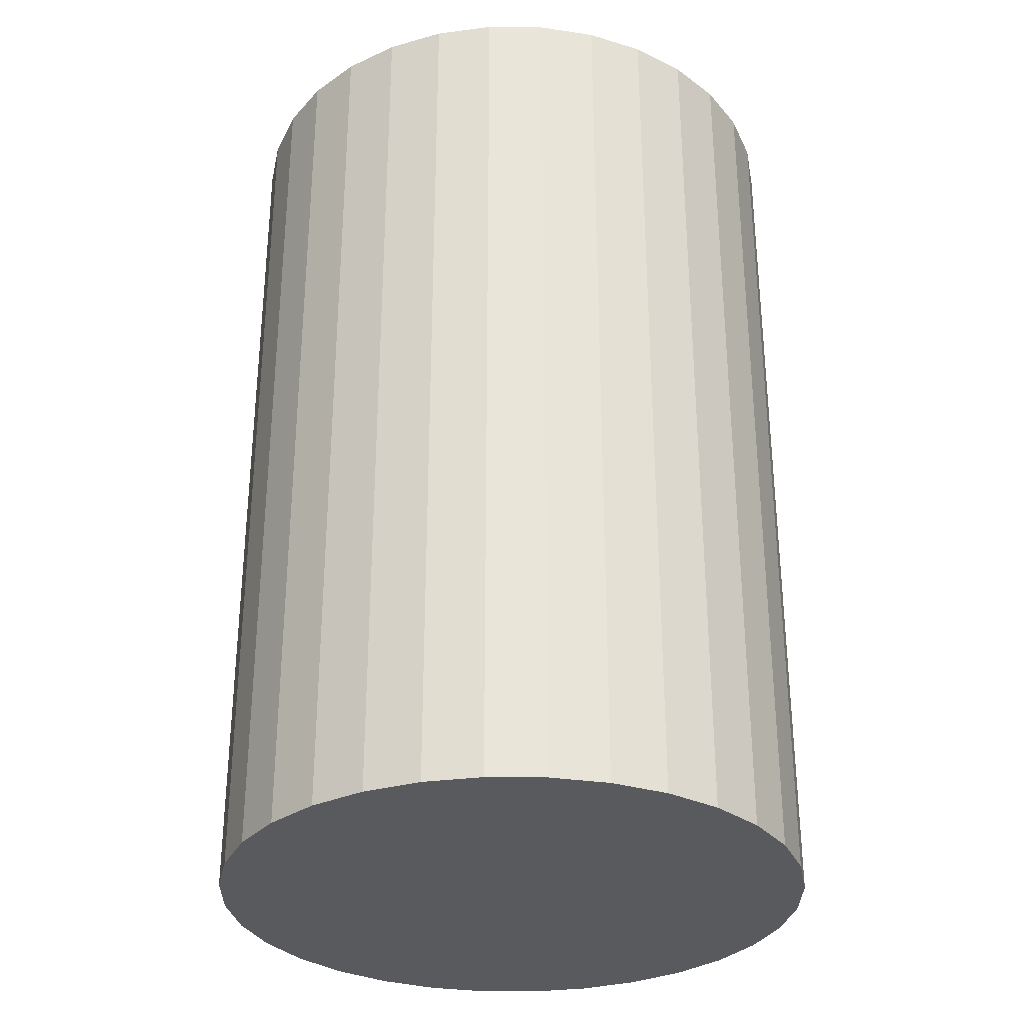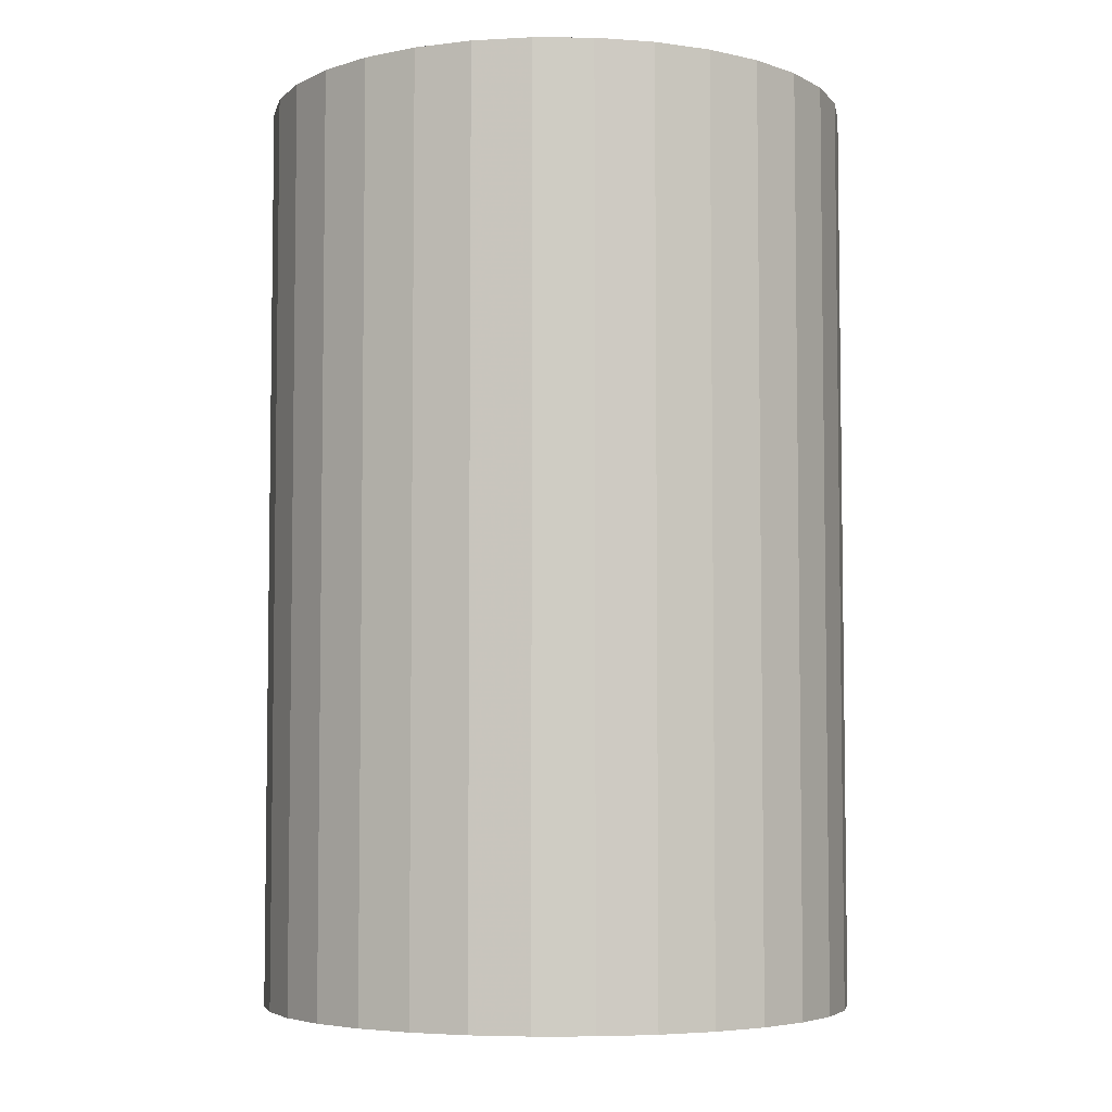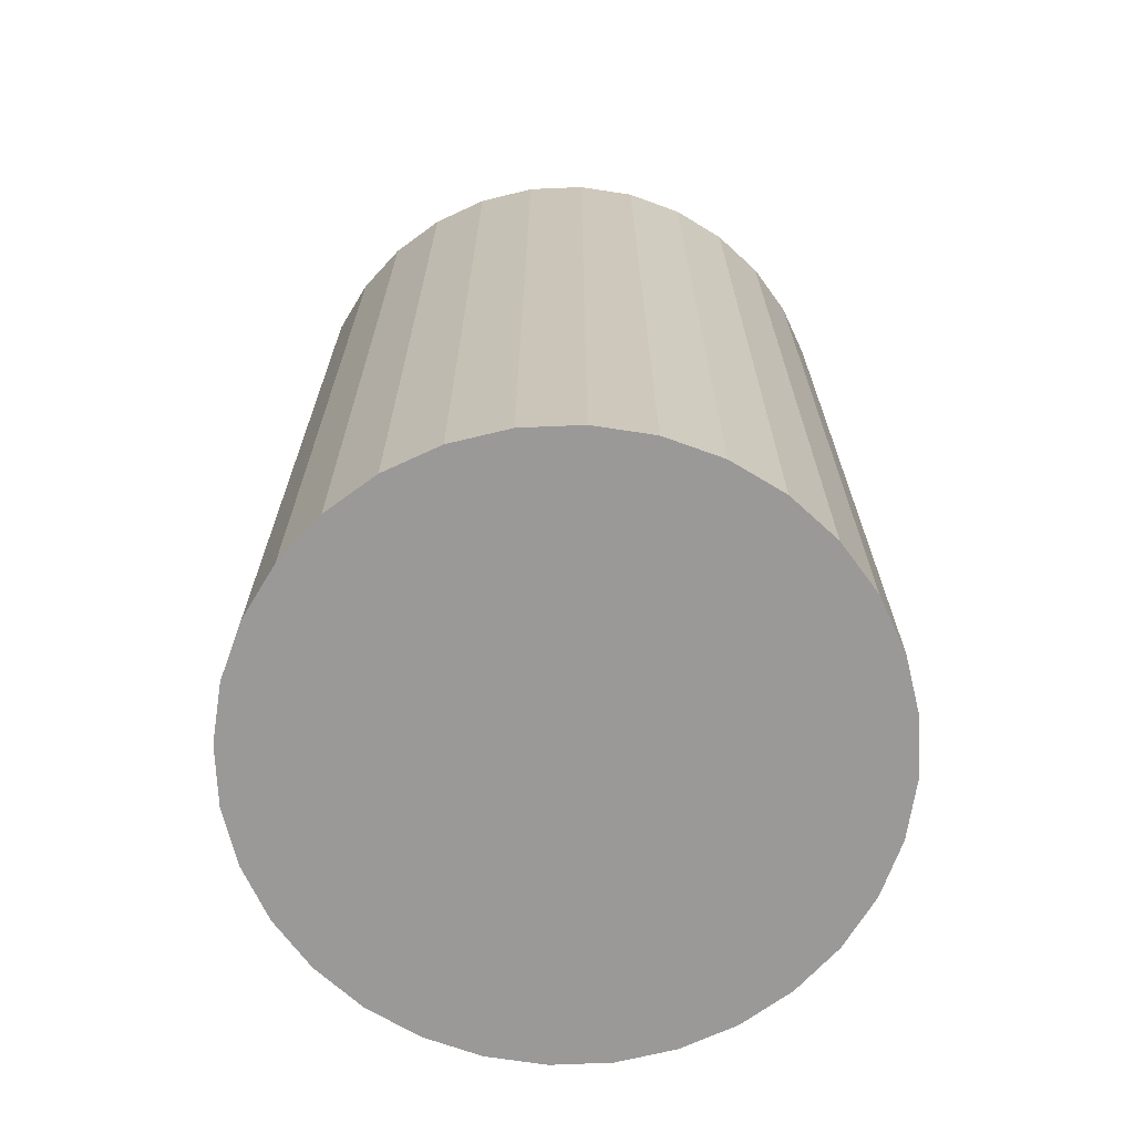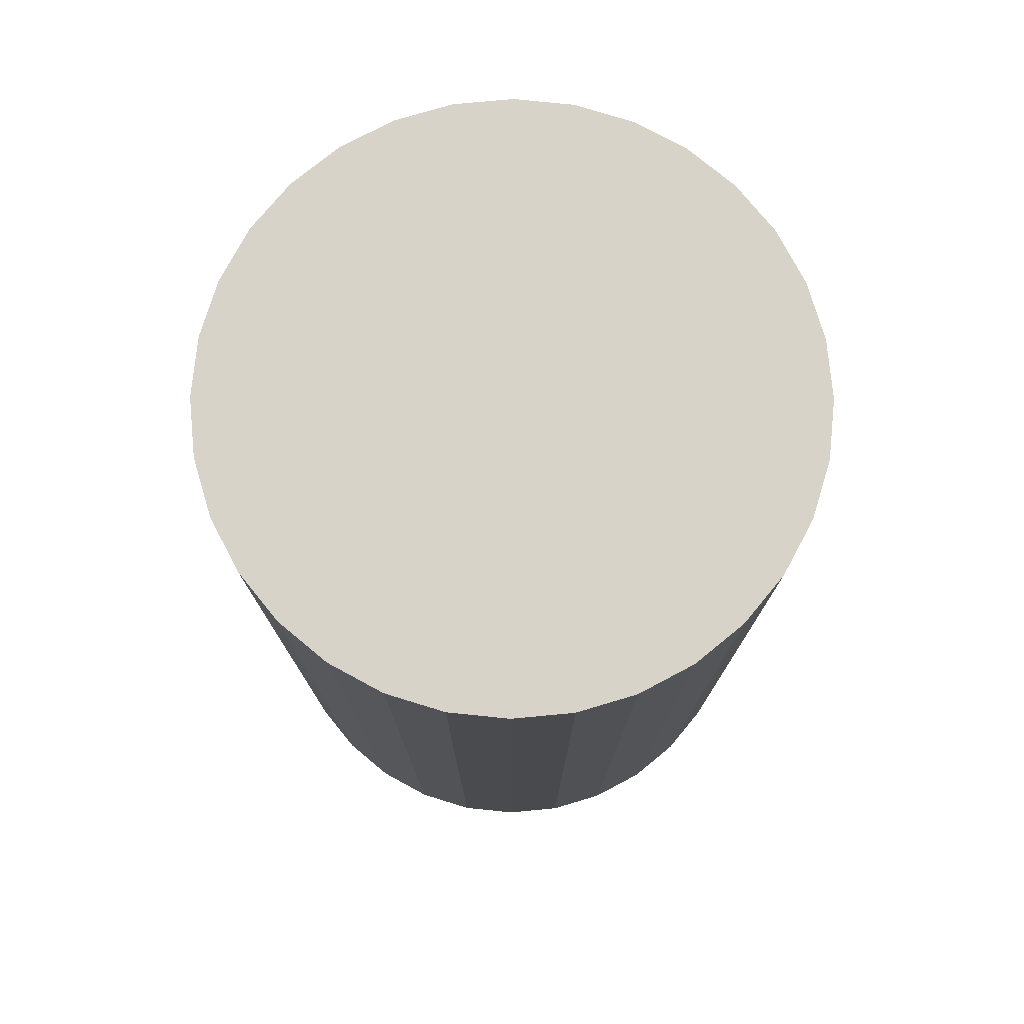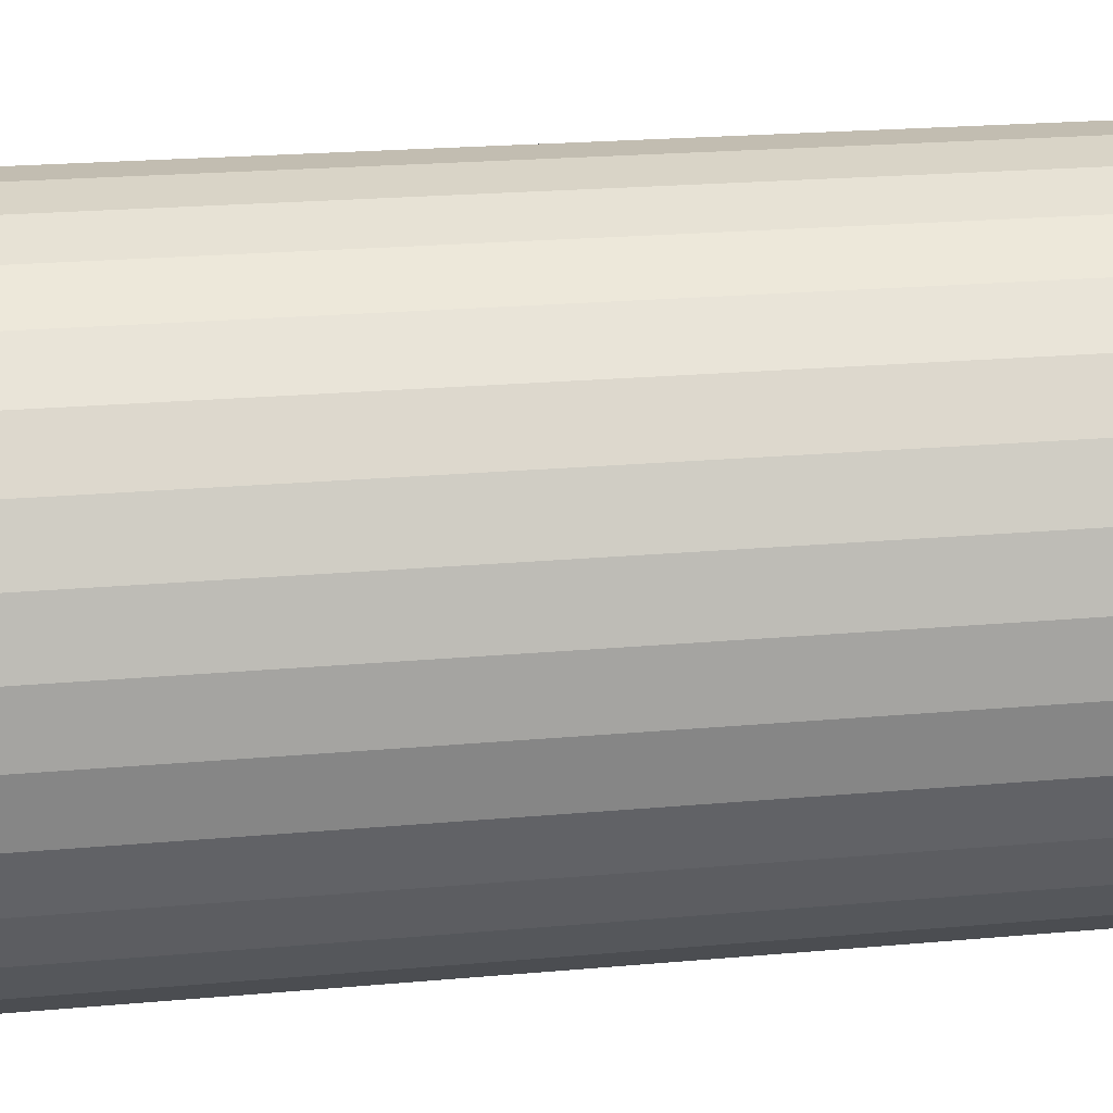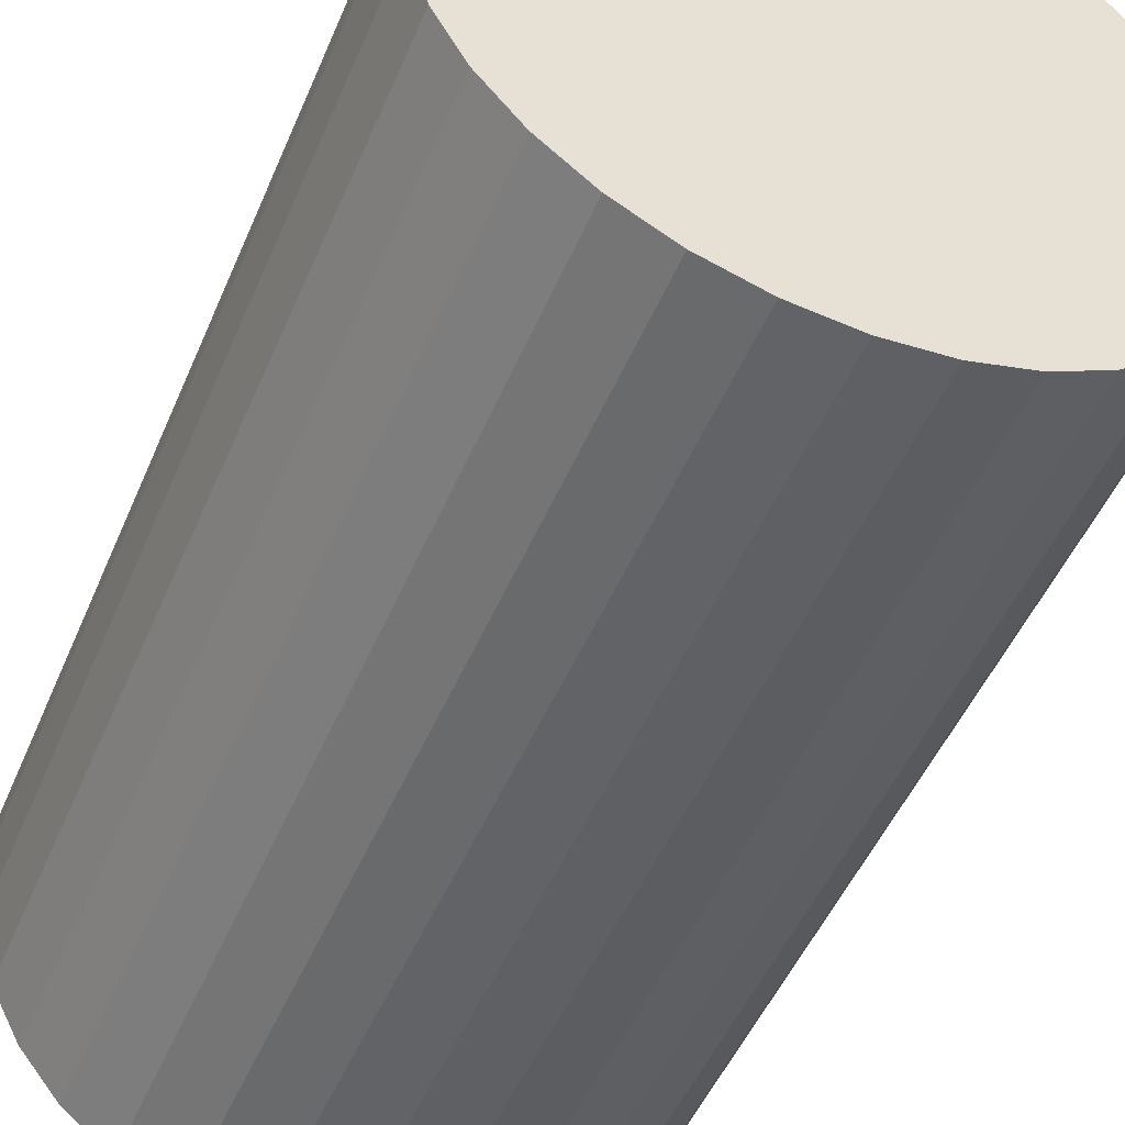
<metadata>
{"format":"obj","ext":"obj","renderer":"f3d","projection":"perspective","resolution":1024,"background":"white","views":[{"elev":-31.3,"azim":162.4,"up":"+Z"},{"elev":-5.1,"azim":-63.2,"up":"+Z"},{"elev":-69.1,"azim":-59.4,"up":"+Z"},{"elev":76.8,"azim":169.0,"up":"+Z"},{"elev":22.7,"azim":81.3,"up":"+Y"},{"elev":-49.3,"azim":-22.4,"up":"+Y"}]}
</metadata>
<code>
v 0 0 -0.03795
v 0.02452 0 -0.03795
v 0.02452 0 0.03795
v 0 0 0.03795
v 0.02405 0.004784 -0.03795
v 0.02405 0.004784 0.03795
v 0.02266 0.009384 -0.03795
v 0.02266 0.009384 0.03795
v 0.02039 0.01362 -0.03795
v 0.02039 0.01362 0.03795
v 0.01734 0.01734 -0.03795
v 0.01734 0.01734 0.03795
v 0.01362 0.02039 -0.03795
v 0.01362 0.02039 0.03795
v 0.009384 0.02266 -0.03795
v 0.009384 0.02266 0.03795
v 0.004784 0.02405 -0.03795
v 0.004784 0.02405 0.03795
v 0 0.02452 -0.03795
v 0 0.02452 0.03795
v -0.004784 0.02405 -0.03795
v -0.004784 0.02405 0.03795
v -0.009384 0.02266 -0.03795
v -0.009384 0.02266 0.03795
v -0.01362 0.02039 -0.03795
v -0.01362 0.02039 0.03795
v -0.01734 0.01734 -0.03795
v -0.01734 0.01734 0.03795
v -0.02039 0.01362 -0.03795
v -0.02039 0.01362 0.03795
v -0.02266 0.009384 -0.03795
v -0.02266 0.009384 0.03795
v -0.02405 0.004784 -0.03795
v -0.02405 0.004784 0.03795
v -0.02452 0 -0.03795
v -0.02452 0 0.03795
v -0.02405 -0.004784 -0.03795
v -0.02405 -0.004784 0.03795
v -0.02266 -0.009384 -0.03795
v -0.02266 -0.009384 0.03795
v -0.02039 -0.01362 -0.03795
v -0.02039 -0.01362 0.03795
v -0.01734 -0.01734 -0.03795
v -0.01734 -0.01734 0.03795
v -0.01362 -0.02039 -0.03795
v -0.01362 -0.02039 0.03795
v -0.009384 -0.02266 -0.03795
v -0.009384 -0.02266 0.03795
v -0.004784 -0.02405 -0.03795
v -0.004784 -0.02405 0.03795
v -0 -0.02452 -0.03795
v -0 -0.02452 0.03795
v 0.004784 -0.02405 -0.03795
v 0.004784 -0.02405 0.03795
v 0.009384 -0.02266 -0.03795
v 0.009384 -0.02266 0.03795
v 0.01362 -0.02039 -0.03795
v 0.01362 -0.02039 0.03795
v 0.01734 -0.01734 -0.03795
v 0.01734 -0.01734 0.03795
v 0.02039 -0.01362 -0.03795
v 0.02039 -0.01362 0.03795
v 0.02266 -0.009384 -0.03795
v 0.02266 -0.009384 0.03795
v 0.02405 -0.004784 -0.03795
v 0.02405 -0.004784 0.03795
f 2 1 5
f 2 5 3
f 3 5 6
f 3 6 4
f 5 1 7
f 5 7 6
f 6 7 8
f 6 8 4
f 7 1 9
f 7 9 8
f 8 9 10
f 8 10 4
f 9 1 11
f 9 11 10
f 10 11 12
f 10 12 4
f 11 1 13
f 11 13 12
f 12 13 14
f 12 14 4
f 13 1 15
f 13 15 14
f 14 15 16
f 14 16 4
f 15 1 17
f 15 17 16
f 16 17 18
f 16 18 4
f 17 1 19
f 17 19 18
f 18 19 20
f 18 20 4
f 19 1 21
f 19 21 20
f 20 21 22
f 20 22 4
f 21 1 23
f 21 23 22
f 22 23 24
f 22 24 4
f 23 1 25
f 23 25 24
f 24 25 26
f 24 26 4
f 25 1 27
f 25 27 26
f 26 27 28
f 26 28 4
f 27 1 29
f 27 29 28
f 28 29 30
f 28 30 4
f 29 1 31
f 29 31 30
f 30 31 32
f 30 32 4
f 31 1 33
f 31 33 32
f 32 33 34
f 32 34 4
f 33 1 35
f 33 35 34
f 34 35 36
f 34 36 4
f 35 1 37
f 35 37 36
f 36 37 38
f 36 38 4
f 37 1 39
f 37 39 38
f 38 39 40
f 38 40 4
f 39 1 41
f 39 41 40
f 40 41 42
f 40 42 4
f 41 1 43
f 41 43 42
f 42 43 44
f 42 44 4
f 43 1 45
f 43 45 44
f 44 45 46
f 44 46 4
f 45 1 47
f 45 47 46
f 46 47 48
f 46 48 4
f 47 1 49
f 47 49 48
f 48 49 50
f 48 50 4
f 49 1 51
f 49 51 50
f 50 51 52
f 50 52 4
f 51 1 53
f 51 53 52
f 52 53 54
f 52 54 4
f 53 1 55
f 53 55 54
f 54 55 56
f 54 56 4
f 55 1 57
f 55 57 56
f 56 57 58
f 56 58 4
f 57 1 59
f 57 59 58
f 58 59 60
f 58 60 4
f 59 1 61
f 59 61 60
f 60 61 62
f 60 62 4
f 61 1 63
f 61 63 62
f 62 63 64
f 62 64 4
f 63 1 65
f 63 65 64
f 64 65 66
f 64 66 4
f 65 1 2
f 65 2 66
f 66 2 3
f 66 3 4

</code>
